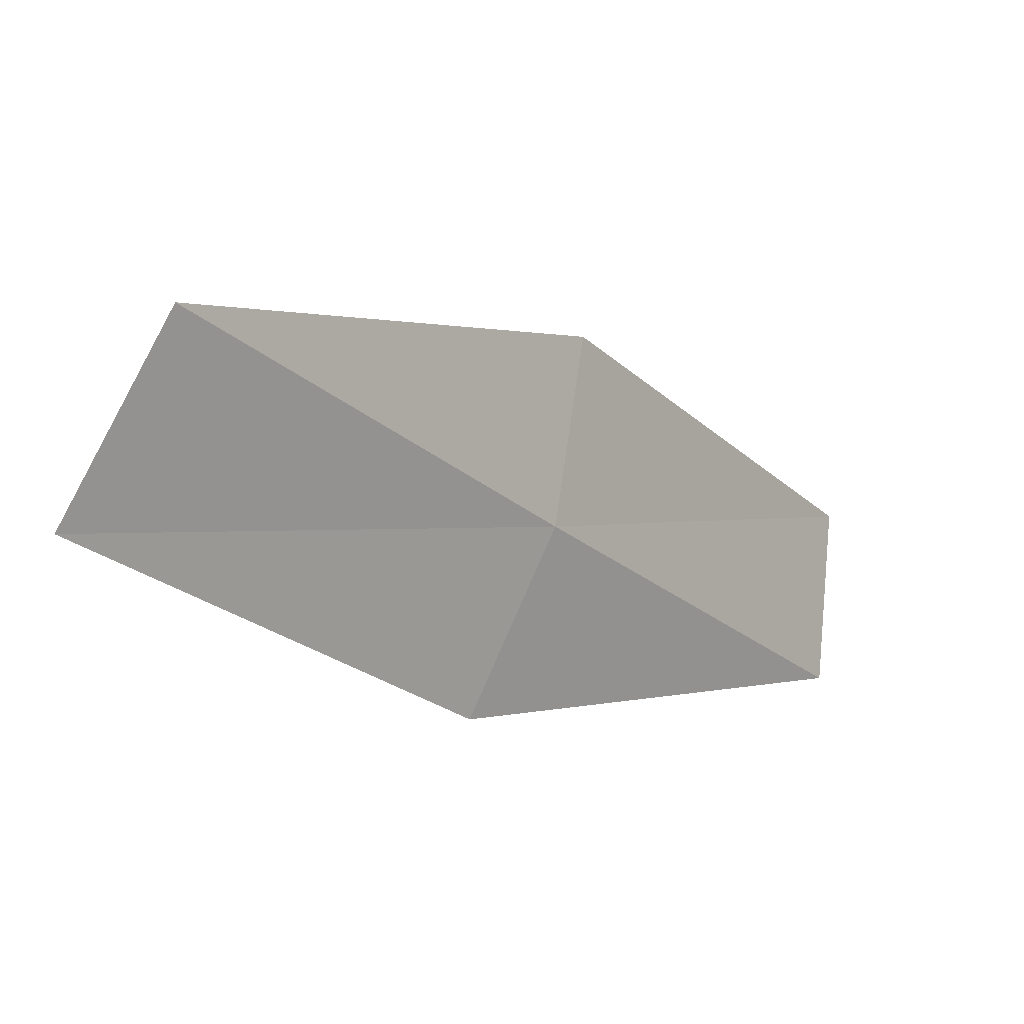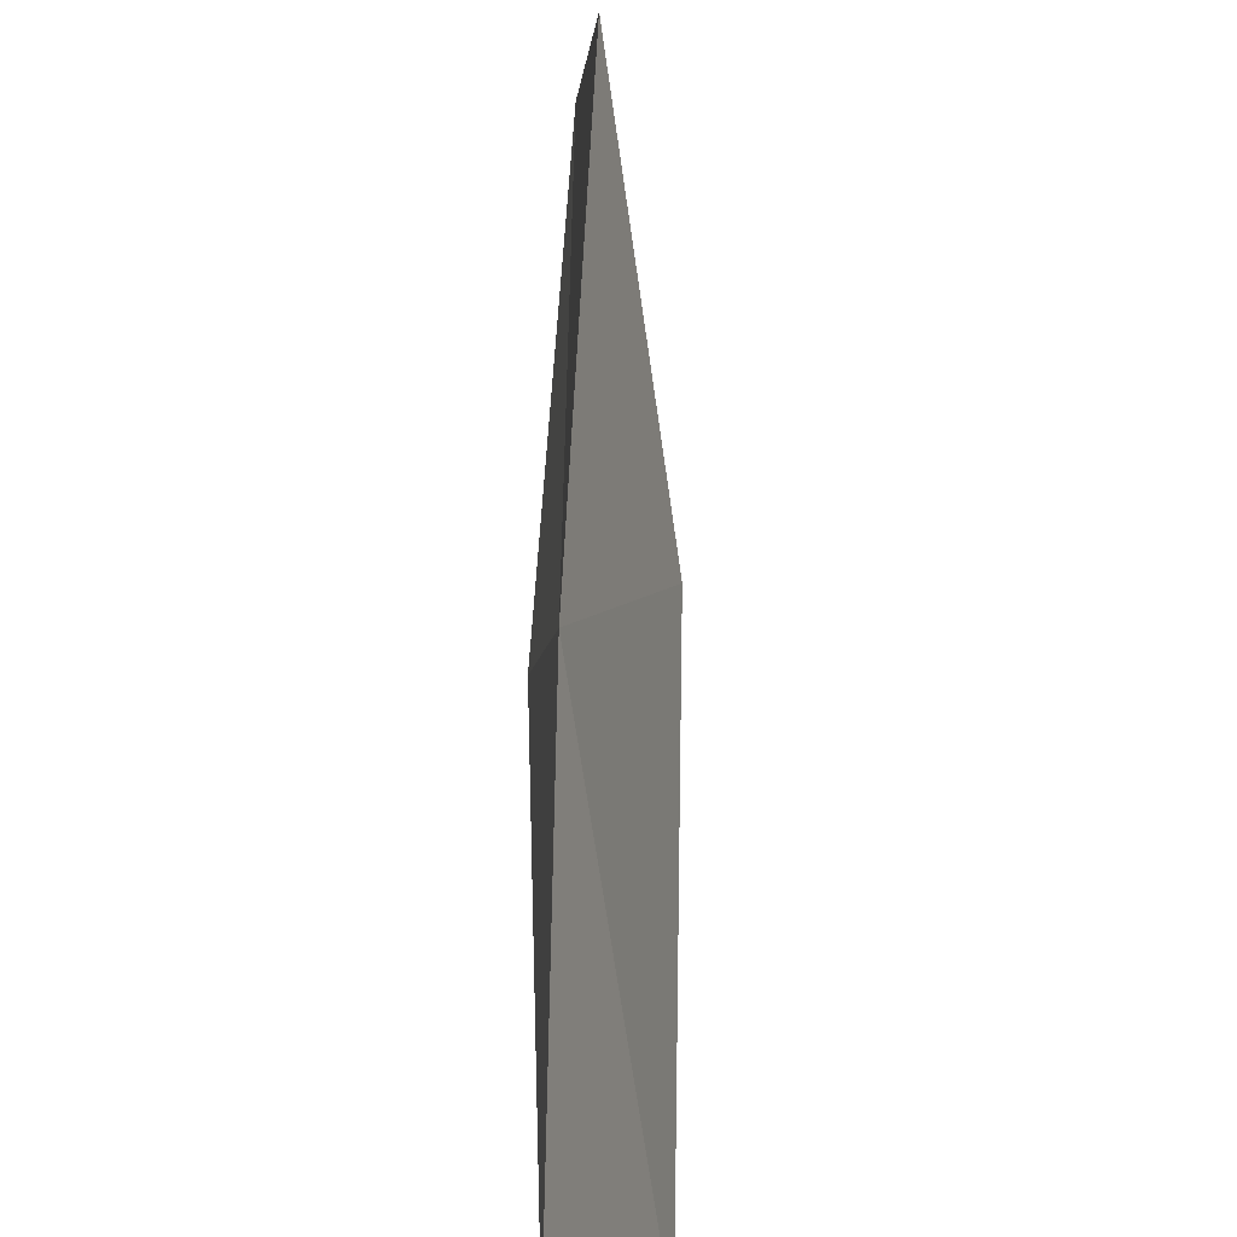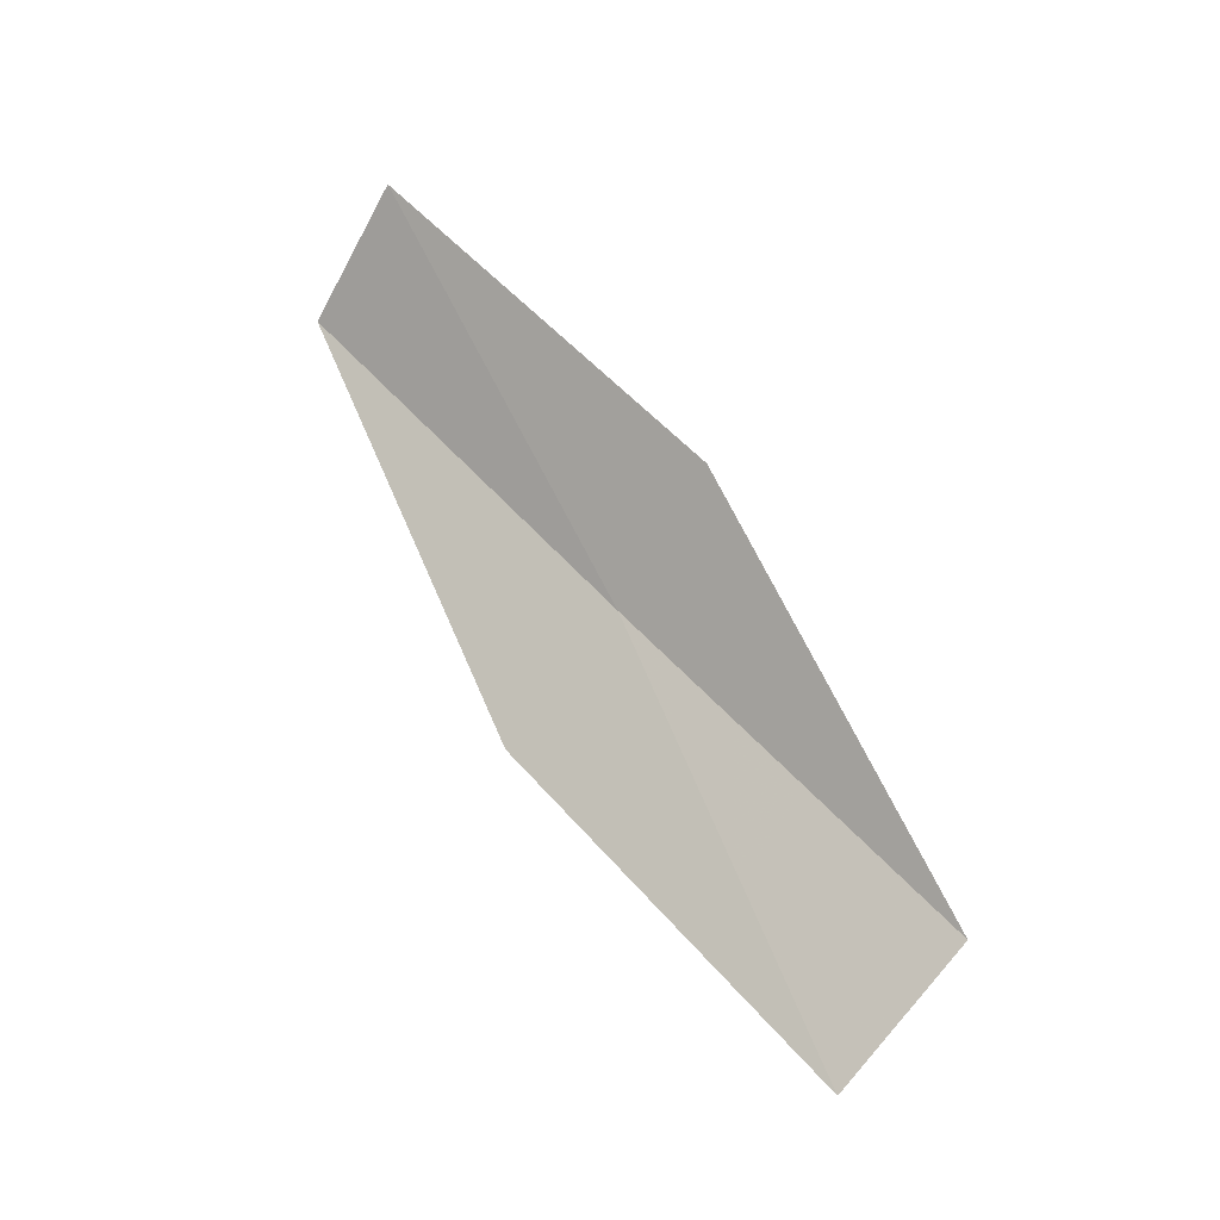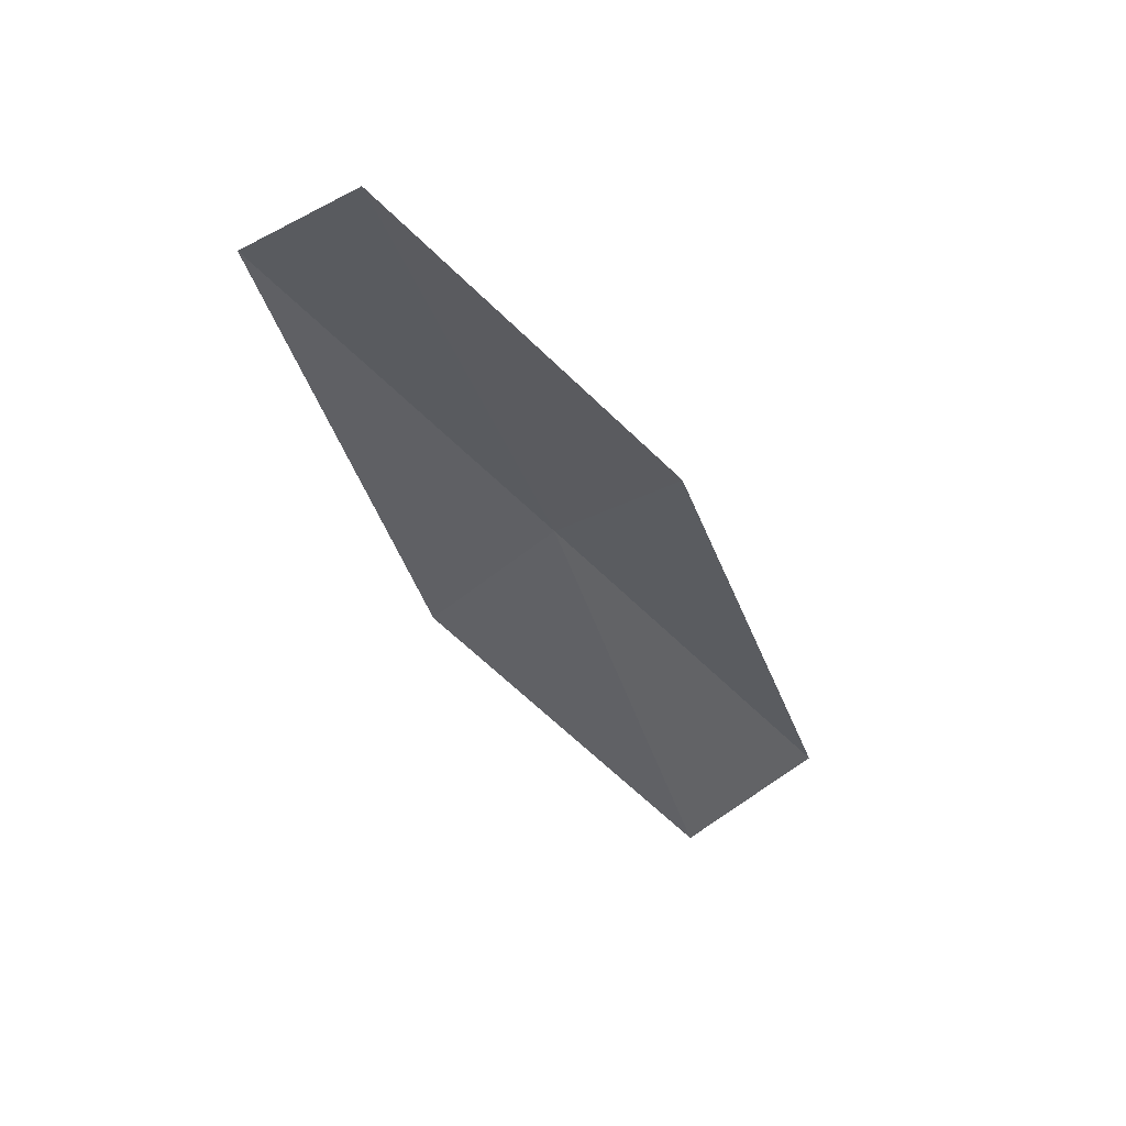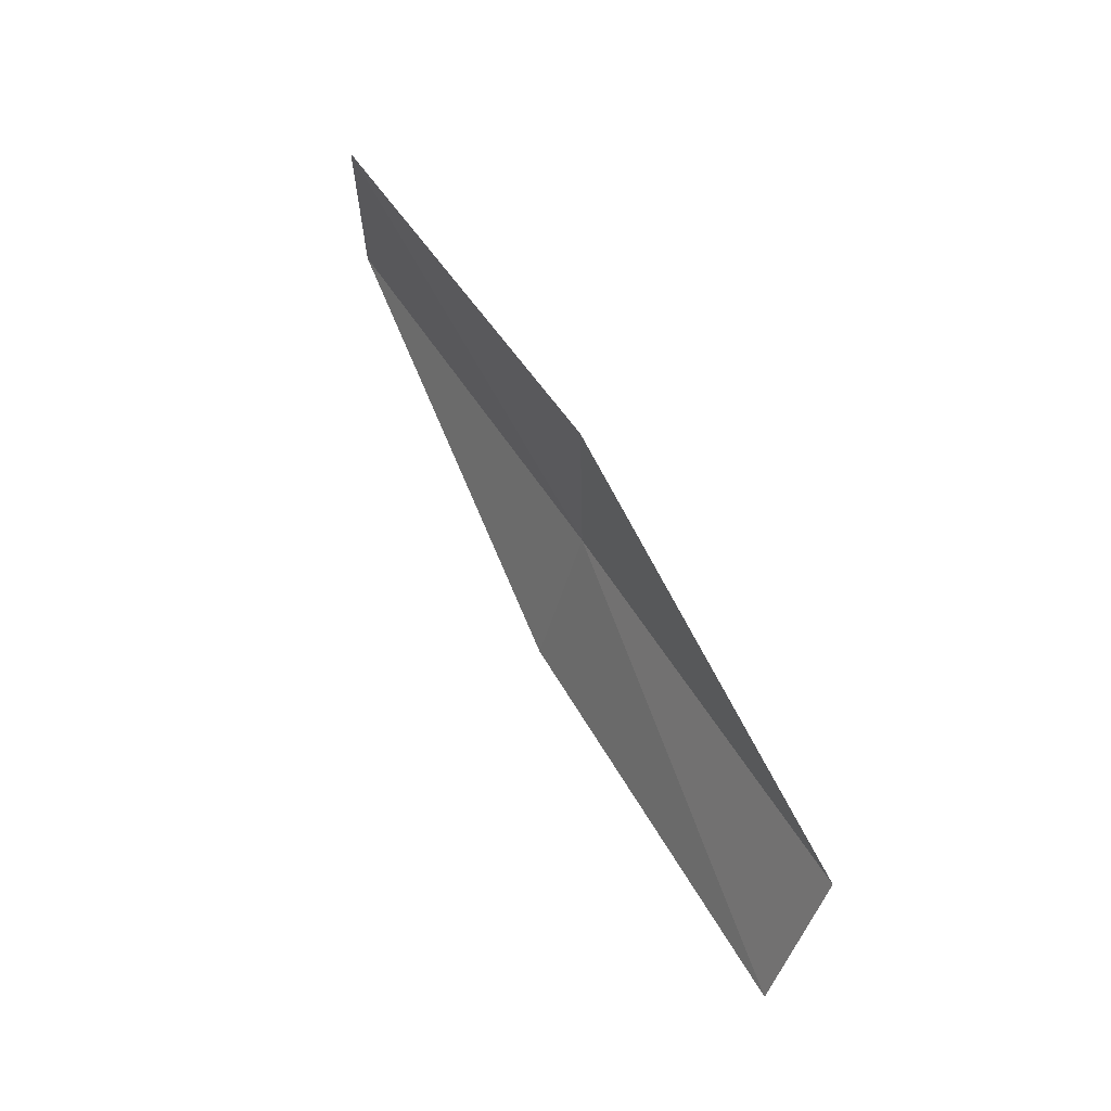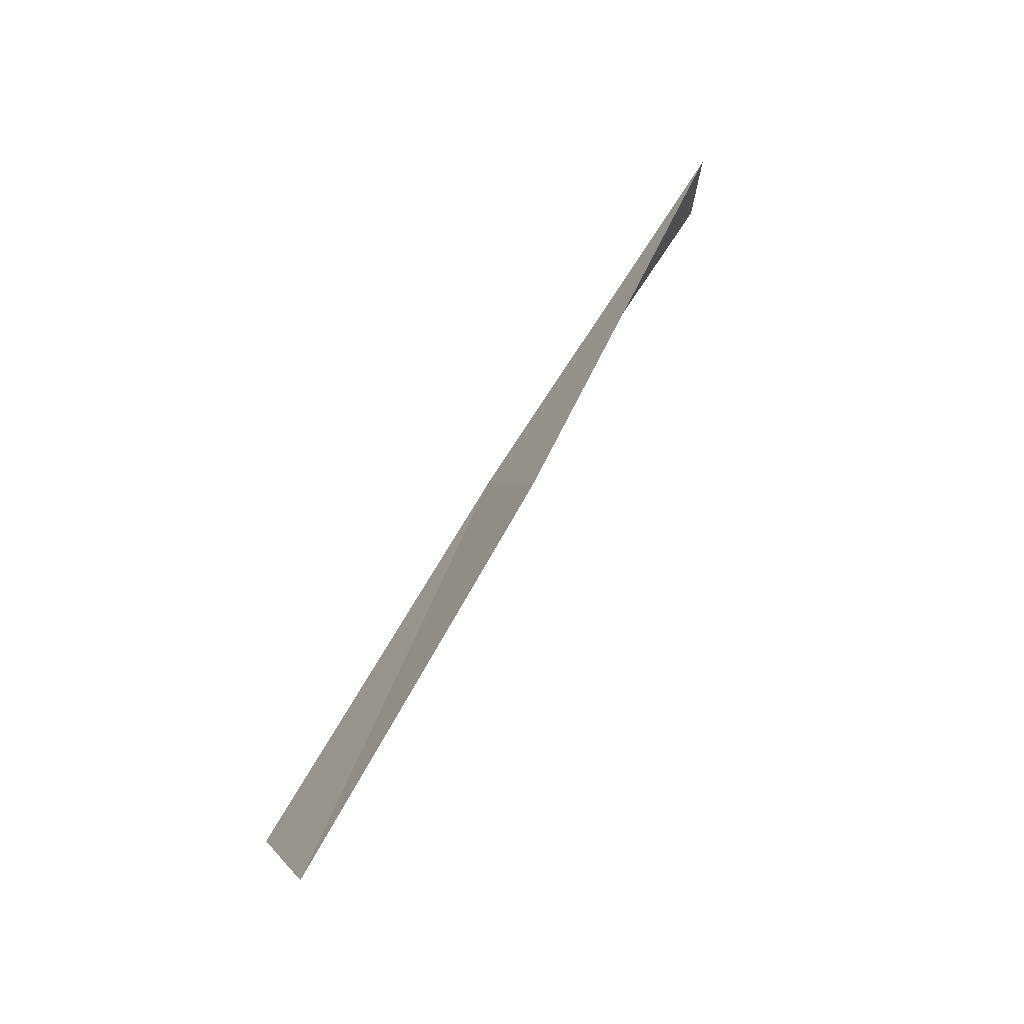
<metadata>
{"format":"obj","ext":"obj","renderer":"f3d","projection":"perspective","resolution":1024,"background":"white","views":[{"elev":30.4,"azim":57.7,"up":"+Z"},{"elev":33.5,"azim":-169.3,"up":"+Z"},{"elev":-26.9,"azim":-77.4,"up":"+Y"},{"elev":27.0,"azim":-102.3,"up":"+Y"},{"elev":-4.3,"azim":-41.7,"up":"+Y"},{"elev":-41.9,"azim":136.7,"up":"+Y"}]}
</metadata>
<code>
v 9.453 5.173 35.82
v 9.546 4.954 35.58
v 9.607 4.282 36.17
v 9.346 5.833 35.23
v 9.525 4.515 36.41
v 9.153 5.994 35.43
v 9.26 5.351 36.02
f 1 3 2
f 1 2 4
f 1 5 3
f 1 4 6
f 1 7 5
f 1 6 7

</code>
